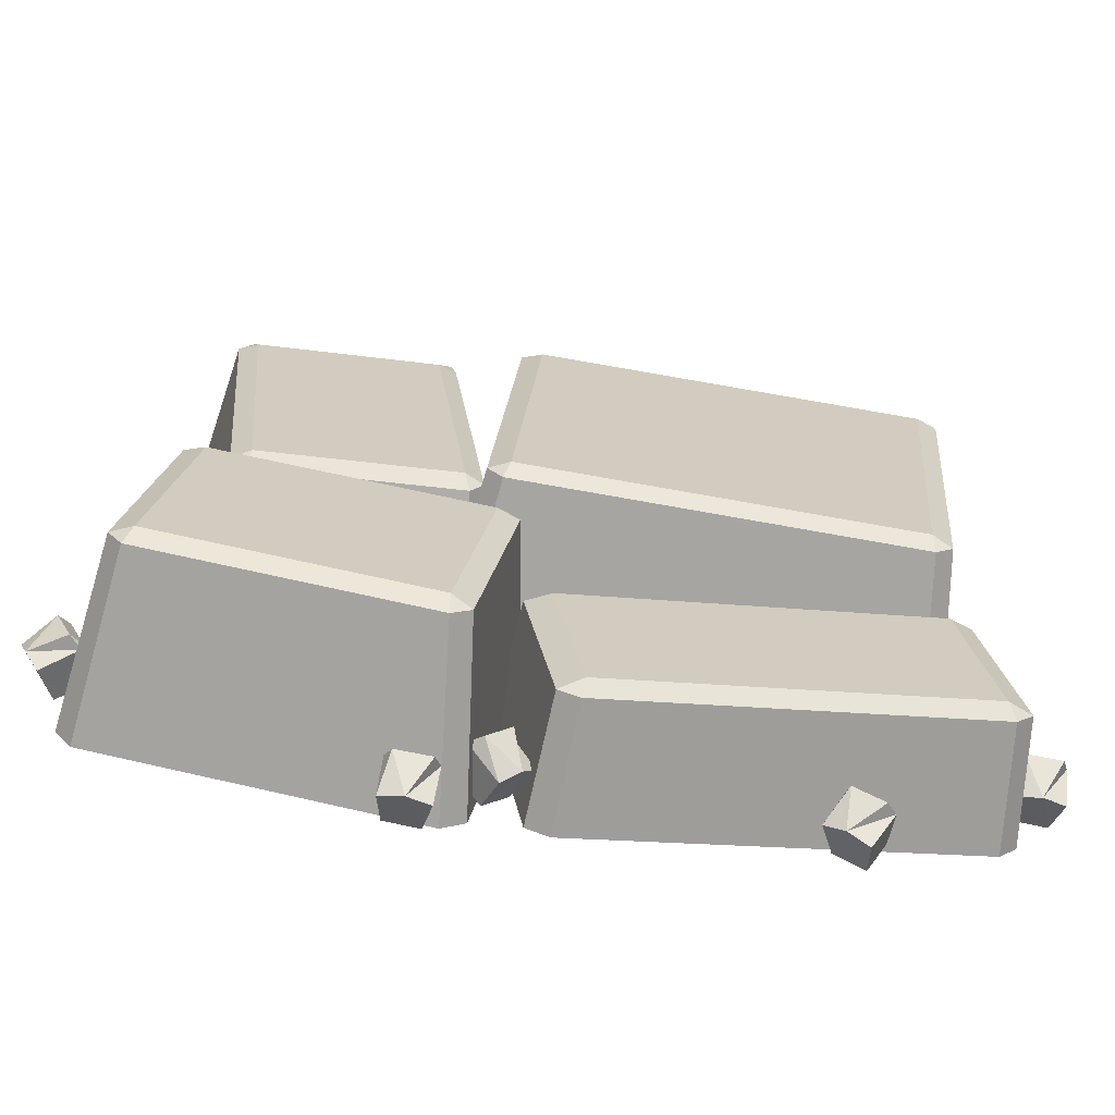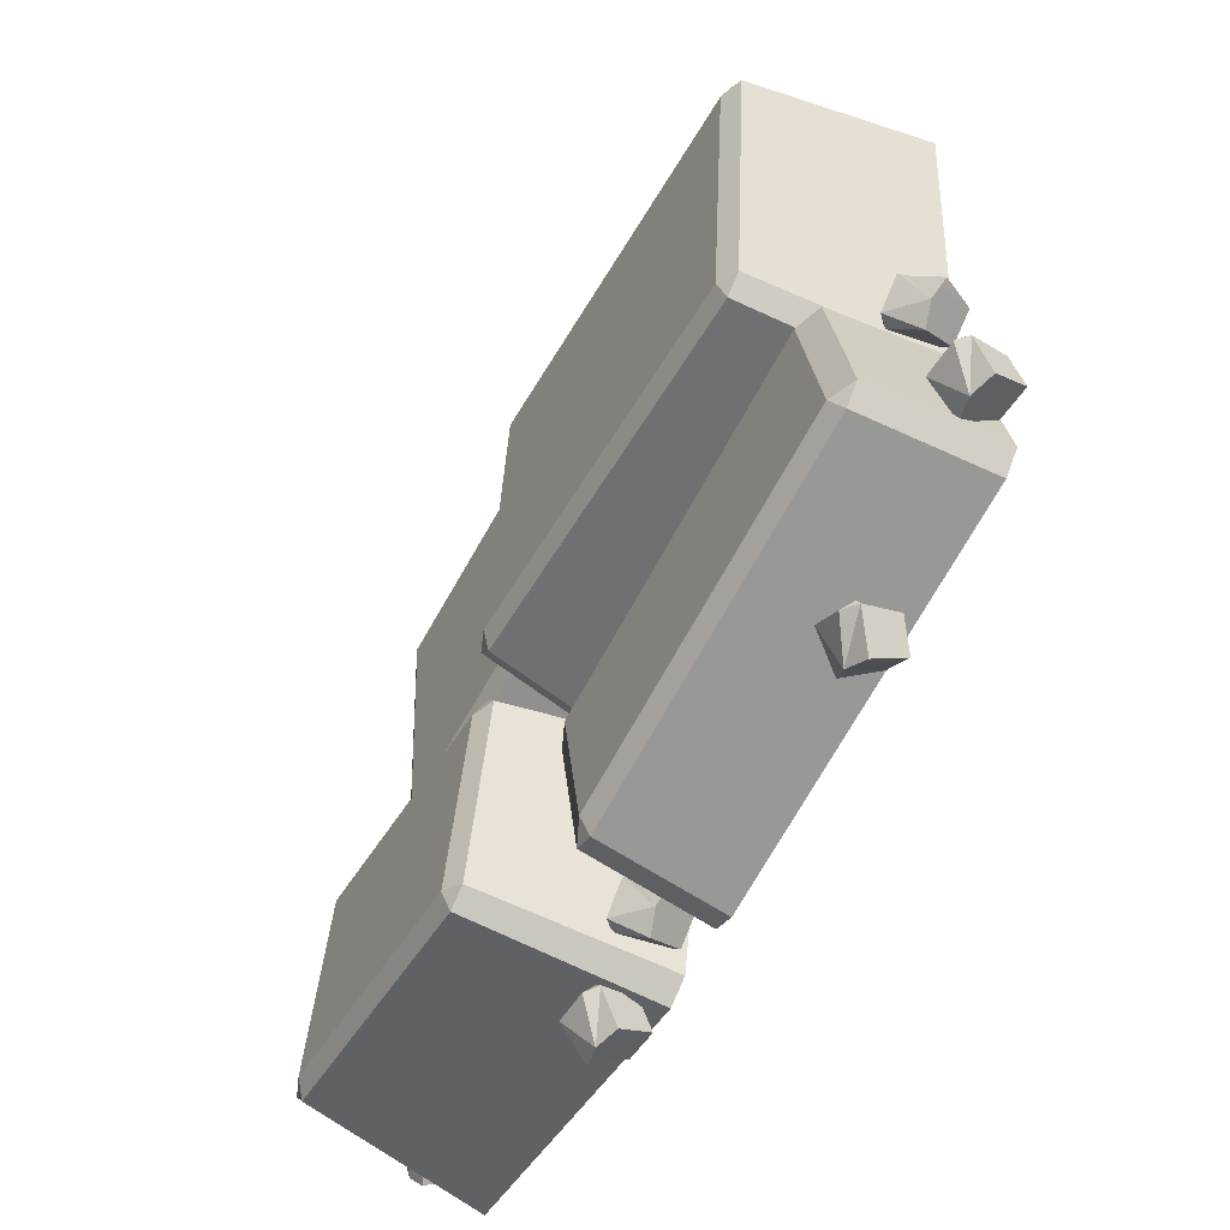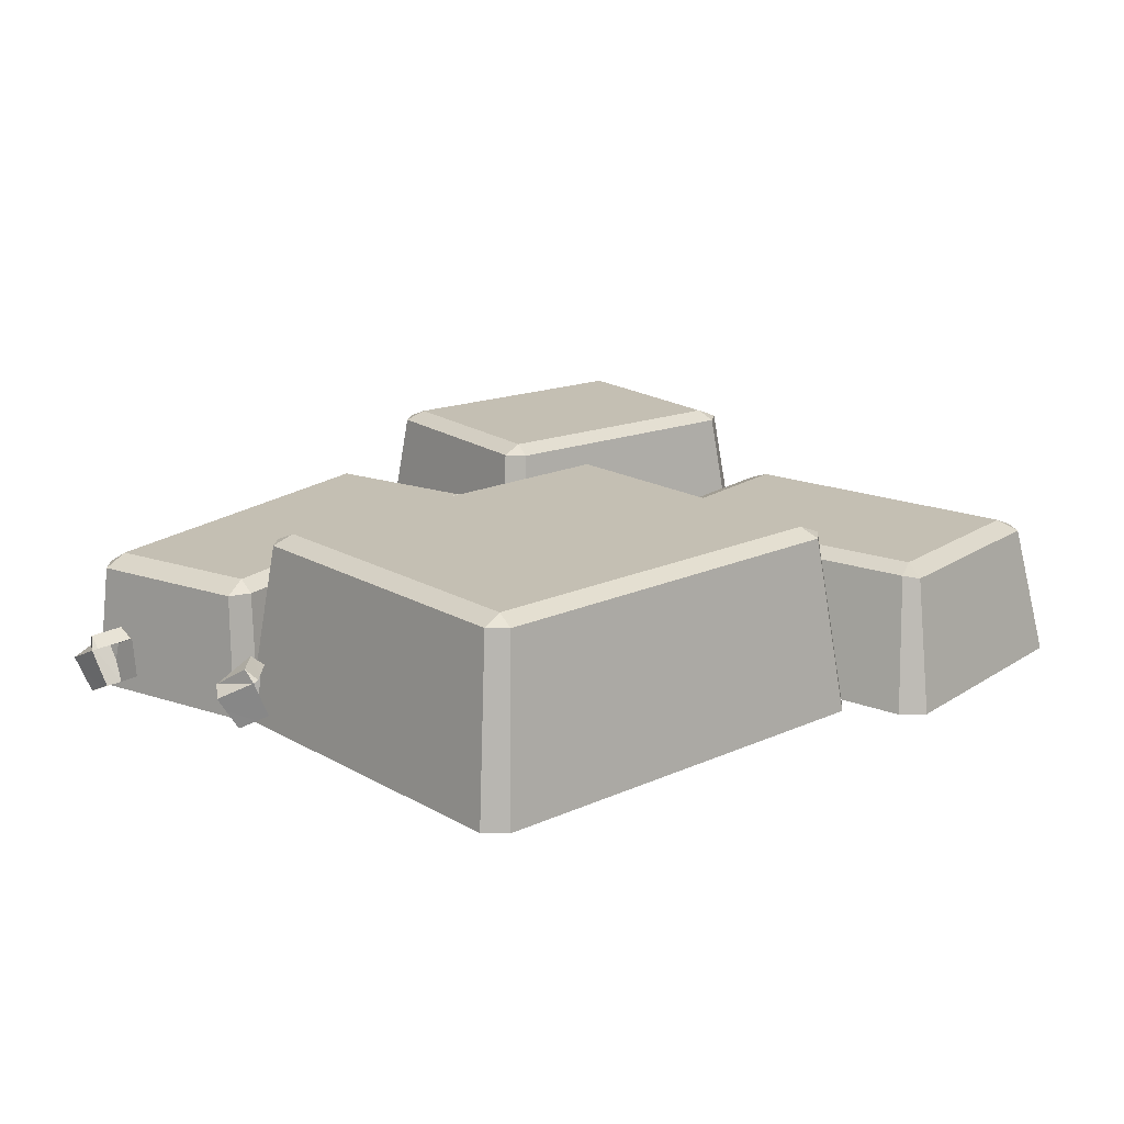
<metadata>
{"format":"obj","ext":"obj","renderer":"f3d","projection":"perspective","resolution":1024,"background":"white","views":[{"elev":-66.5,"azim":171.4,"up":"+Z"},{"elev":-57.2,"azim":-119.0,"up":"+Z"},{"elev":17.8,"azim":-46.7,"up":"+Y"}]}
</metadata>
<code>
g obj_outdoor_wall4
v -0.2904 0.4099 0.1243
v -0.3254 0.4099 0.0776
v -0.2713 0.4319 0.07701
v 0.4481 0.4099 0.214
v 0.3992 0.4099 0.2459
v 0.3974 0.4319 0.1949
v -0.2355 0.4099 -0.4328
v -0.1866 0.4099 -0.4647
v -0.1848 0.4319 -0.4137
v 0.503 0.4099 -0.3431
v 0.538 0.4099 -0.2964
v 0.4839 0.4319 -0.2958
v -0.1373 0.2868 1.384
v -0.1503 0.2868 1.339
v -0.1018 0.3088 1.323
v 0.433 0.2868 1.288
v 0.3974 0.2868 1.337
v 0.3825 0.3088 1.28
v -0.2491 0.2868 0.5616
v -0.2135 0.2868 0.5121
v -0.1986 0.3088 0.5688
v 0.3212 0.2868 0.4654
v 0.3648 0.2868 0.5079
v 0.3163 0.3088 0.5237
v -1.346 0.2638 0.1753
v -1.4 0.2638 0.1518
v -1.341 0.2914 0.133
v -0.355 0.2638 -0.03253
v -0.3978 0.2638 0.008144
v -0.417 0.2914 -0.02987
v -1.474 0.2638 -0.2653
v -1.431 0.2638 -0.306
v -1.412 0.2914 -0.268
v -0.4827 0.2638 -0.4732
v -0.4285 0.2638 -0.4496
v -0.4877 0.2914 -0.4309
v -1.375 0.4099 1.132
v -1.414 0.4099 1.089
v -1.36 0.4319 1.083
v -0.3145 0.4099 1.185
v -0.3604 0.4099 1.221
v -0.3667 0.4319 1.17
v -1.342 0.4099 0.2682
v -1.296 0.4099 0.2321
v -1.29 0.4319 0.2828
v -0.2817 0.4099 0.3209
v -0.2427 0.4099 0.3644
v -0.2966 0.4319 0.3697
v -0.3594 0.1251 -0.3722
v -0.3873 0.06792 -0.4605
v -0.2981 0.1277 -0.4371
v -0.3381 0.09854 -0.3473
v -0.353 0.09405 -0.345
v -0.3594 0.1251 -0.3722
v -0.2696 0.1018 -0.4188
v -0.2981 0.1277 -0.4371
v -0.2703 0.09735 -0.4337
v -0.4199 0.05033 -0.4113
v -0.3873 0.06792 -0.4605
v -0.353 0.09405 -0.345
v -0.3873 0.06792 -0.4605
v -0.3594 0.1251 -0.3722
v -0.353 0.09405 -0.345
v -0.2703 0.09735 -0.4337
v -0.2981 0.1277 -0.4371
v -0.34 0.05324 -0.498
v -0.2981 0.1277 -0.4371
v -0.3873 0.06792 -0.4605
v -0.34 0.05324 -0.498
v -0.3873 0.06792 -0.4605
v -0.3115 -0.03136 -0.4523
v -0.34 0.05324 -0.498
v -1.154 0.1251 -0.4898
v -1.072 0.06792 -0.5326
v -1.08 0.1277 -0.4407
v -1.175 0.09854 -0.4645
v -1.18 0.09405 -0.4788
v -1.154 0.1251 -0.4898
v -1.093 0.1018 -0.4094
v -1.08 0.1277 -0.4407
v -1.078 0.09735 -0.4128
v -1.126 0.05033 -0.5561
v -1.072 0.06792 -0.5326
v -1.18 0.09405 -0.4788
v -1.072 0.06792 -0.5326
v -1.154 0.1251 -0.4898
v -1.18 0.09405 -0.4788
v -1.078 0.09735 -0.4128
v -1.08 0.1277 -0.4407
v -1.027 0.05324 -0.4925
v -1.08 0.1277 -0.4407
v -1.072 0.06792 -0.5326
v -1.027 0.05324 -0.4925
v -1.072 0.06792 -0.5326
v -1.067 -0.03136 -0.4565
v -1.027 0.05324 -0.4925
v 0.6092 0.1251 -0.2214
v 0.7017 0.06792 -0.2173
v 0.6492 0.1277 -0.1415
v 0.5785 0.09854 -0.2098
v 0.5814 0.09405 -0.2247
v 0.6092 0.1251 -0.2214
v 0.6222 0.1018 -0.121
v 0.6492 0.1277 -0.1415
v 0.6365 0.09735 -0.1166
v 0.6666 0.05033 -0.2648
v 0.7017 0.06792 -0.2173
v 0.5814 0.09405 -0.2247
v 0.7017 0.06792 -0.2173
v 0.6092 0.1251 -0.2214
v 0.5814 0.09405 -0.2247
v 0.6365 0.09735 -0.1166
v 0.6492 0.1277 -0.1415
v 0.7207 0.05324 -0.16
v 0.6492 0.1277 -0.1415
v 0.7017 0.06792 -0.2173
v 0.7207 0.05324 -0.16
v 0.7017 0.06792 -0.2173
v 0.6681 -0.03136 -0.1489
v 0.7207 0.05324 -0.16
v -0.1982 0.1251 -0.5541
v -0.1484 0.06792 -0.6322
v -0.109 0.1277 -0.5488
v -0.2035 0.09854 -0.5217
v -0.2149 0.09405 -0.5317
v -0.1982 0.1251 -0.5541
v -0.1048 0.1018 -0.5151
v -0.109 0.1277 -0.5488
v -0.09377 0.09735 -0.5254
v -0.2071 0.05033 -0.6254
v -0.1484 0.06792 -0.6322
v -0.2149 0.09405 -0.5317
v -0.1484 0.06792 -0.6322
v -0.1982 0.1251 -0.5541
v -0.2149 0.09405 -0.5317
v -0.09377 0.09735 -0.5254
v -0.109 0.1277 -0.5488
v -0.08932 0.05324 -0.62
v -0.109 0.1277 -0.5488
v -0.1484 0.06792 -0.6322
v -0.08932 0.05324 -0.62
v -0.1484 0.06792 -0.6322
v -0.1059 -0.03136 -0.5688
v -0.08932 0.05324 -0.62
v -1.59 0.1251 -0.1827
v -1.54 0.06792 -0.2608
v -1.501 0.1277 -0.1774
v -1.595 0.09854 -0.1503
v -1.607 0.09405 -0.1603
v -1.59 0.1251 -0.1827
v -1.497 0.1018 -0.1437
v -1.501 0.1277 -0.1774
v -1.486 0.09735 -0.154
v -1.599 0.05033 -0.254
v -1.54 0.06792 -0.2608
v -1.607 0.09405 -0.1603
v -1.54 0.06792 -0.2608
v -1.59 0.1251 -0.1827
v -1.607 0.09405 -0.1603
v -1.486 0.09735 -0.154
v -1.501 0.1277 -0.1774
v -1.481 0.05324 -0.2486
v -1.501 0.1277 -0.1774
v -1.54 0.06792 -0.2608
v -1.481 0.05324 -0.2486
v -1.54 0.06792 -0.2608
v -1.498 -0.03136 -0.1974
v -1.481 0.05324 -0.2486
v -1.475 0.1251 0.3009
v -1.495 0.06792 0.2105
v -1.408 0.1277 0.2416
v -1.456 0.09854 0.3276
v -1.471 0.09405 0.3286
v -1.475 0.1251 0.3009
v -1.382 0.1018 0.2624
v -1.408 0.1277 0.2416
v -1.381 0.09735 0.2474
v -1.532 0.05033 0.2568
v -1.495 0.06792 0.2105
v -1.471 0.09405 0.3286
v -1.495 0.06792 0.2105
v -1.475 0.1251 0.3009
v -1.471 0.09405 0.3286
v -1.381 0.09735 0.2474
v -1.408 0.1277 0.2416
v -1.445 0.05324 0.1774
v -1.408 0.1277 0.2416
v -1.495 0.06792 0.2105
v -1.445 0.05324 0.1774
v -1.495 0.06792 0.2105
v -1.42 -0.03136 0.2253
v -1.445 0.05324 0.1774
v -0.2713 0.4319 0.07701
v -0.1848 0.4319 -0.4137
v 0.4839 0.4319 -0.2958
v 0.3974 0.4319 0.1949
v -0.353 -0.05426 0.1719
v -0.2904 0.4099 0.1243
v 0.3992 0.4099 0.2459
v 0.4417 -0.05426 0.312
v 0.5 -0.05426 0.274
v 0.4481 0.4099 0.214
v 0.538 0.4099 -0.2964
v 0.6074 -0.05426 -0.3349
v 0.5656 -0.05426 -0.3907
v 0.503 0.4099 -0.3431
v -0.1866 0.4099 -0.4647
v -0.2291 -0.05426 -0.5308
v -0.2874 -0.05426 -0.4927
v -0.2355 0.4099 -0.4328
v -0.3254 0.4099 0.0776
v -0.3948 -0.05426 0.1162
v -0.2713 0.4319 0.07701
v 0.3974 0.4319 0.1949
v 0.3992 0.4099 0.2459
v -0.2904 0.4099 0.1243
v 0.3974 0.4319 0.1949
v 0.4839 0.4319 -0.2958
v 0.538 0.4099 -0.2964
v 0.4481 0.4099 0.214
v 0.4839 0.4319 -0.2958
v -0.1848 0.4319 -0.4137
v -0.1866 0.4099 -0.4647
v 0.503 0.4099 -0.3431
v -0.1848 0.4319 -0.4137
v -0.2713 0.4319 0.07701
v -0.3254 0.4099 0.0776
v -0.2355 0.4099 -0.4328
v 0.4417 -0.05426 0.312
v 0.3992 0.4099 0.2459
v 0.4481 0.4099 0.214
v 0.5 -0.05426 0.274
v -0.2904 0.4099 0.1243
v -0.353 -0.05426 0.1719
v -0.3948 -0.05426 0.1162
v -0.3254 0.4099 0.0776
v 0.6074 -0.05426 -0.3349
v 0.538 0.4099 -0.2964
v 0.503 0.4099 -0.3431
v 0.5656 -0.05426 -0.3907
v -0.2291 -0.05426 -0.5308
v -0.1866 0.4099 -0.4647
v -0.2355 0.4099 -0.4328
v -0.2874 -0.05426 -0.4927
v -0.1018 0.3088 1.323
v -0.1986 0.3088 0.5688
v 0.3163 0.3088 0.5237
v 0.3825 0.3088 1.28
v -0.1811 -0.05426 1.455
v -0.1373 0.2868 1.384
v 0.3974 0.2868 1.337
v 0.4529 -0.05426 1.399
v 0.4953 -0.05426 1.34
v 0.433 0.2868 1.288
v 0.3648 0.2868 0.5079
v 0.417 -0.05426 0.4452
v 0.365 -0.05426 0.3945
v 0.3212 0.2868 0.4654
v -0.2135 0.2868 0.5121
v -0.269 -0.05426 0.4499
v -0.3114 -0.05426 0.5089
v -0.2491 0.2868 0.5616
v -0.1503 0.2868 1.339
v -0.2331 -0.05426 1.404
v -0.1018 0.3088 1.323
v 0.3825 0.3088 1.28
v 0.3974 0.2868 1.337
v -0.1373 0.2868 1.384
v 0.3825 0.3088 1.28
v 0.3163 0.3088 0.5237
v 0.3648 0.2868 0.5079
v 0.433 0.2868 1.288
v 0.3163 0.3088 0.5237
v -0.1986 0.3088 0.5688
v -0.2135 0.2868 0.5121
v 0.3212 0.2868 0.4654
v -0.1986 0.3088 0.5688
v -0.1018 0.3088 1.323
v -0.1503 0.2868 1.339
v -0.2491 0.2868 0.5616
v 0.4529 -0.05426 1.399
v 0.3974 0.2868 1.337
v 0.433 0.2868 1.288
v 0.4953 -0.05426 1.34
v -0.1373 0.2868 1.384
v -0.1811 -0.05426 1.455
v -0.2331 -0.05426 1.404
v -0.1503 0.2868 1.339
v 0.417 -0.05426 0.4452
v 0.3648 0.2868 0.5079
v 0.3212 0.2868 0.4654
v 0.365 -0.05426 0.3945
v -0.269 -0.05426 0.4499
v -0.2135 0.2868 0.5121
v -0.2491 0.2868 0.5616
v -0.3114 -0.05426 0.5089
v -1.341 0.2914 0.133
v -1.412 0.2914 -0.268
v -0.4877 0.2914 -0.4309
v -0.417 0.2914 -0.02987
v -1.363 -0.05485 0.2072
v -1.346 0.2638 0.1753
v -0.3978 0.2638 0.008144
v -0.3705 -0.05485 0.03213
v -0.3249 -0.05485 -0.01287
v -0.355 0.2638 -0.03253
v -0.4285 0.2638 -0.4496
v -0.407 -0.05485 -0.4784
v -0.4652 -0.05485 -0.5051
v -0.4827 0.2638 -0.4732
v -1.431 0.2638 -0.306
v -1.458 -0.05485 -0.33
v -1.504 -0.05485 -0.285
v -1.474 0.2638 -0.2653
v -1.4 0.2638 0.1518
v -1.422 -0.05485 0.1805
v -1.341 0.2914 0.133
v -0.417 0.2914 -0.02987
v -0.3978 0.2638 0.008144
v -1.346 0.2638 0.1753
v -0.417 0.2914 -0.02987
v -0.4877 0.2914 -0.4309
v -0.4285 0.2638 -0.4496
v -0.355 0.2638 -0.03253
v -0.4877 0.2914 -0.4309
v -1.412 0.2914 -0.268
v -1.431 0.2638 -0.306
v -0.4827 0.2638 -0.4732
v -1.412 0.2914 -0.268
v -1.341 0.2914 0.133
v -1.4 0.2638 0.1518
v -1.474 0.2638 -0.2653
v -0.3705 -0.05485 0.03213
v -0.3978 0.2638 0.008144
v -0.355 0.2638 -0.03253
v -0.3249 -0.05485 -0.01287
v -1.346 0.2638 0.1753
v -1.363 -0.05485 0.2072
v -1.422 -0.05485 0.1805
v -1.4 0.2638 0.1518
v -0.407 -0.05485 -0.4784
v -0.4285 0.2638 -0.4496
v -0.4827 0.2638 -0.4732
v -0.4652 -0.05485 -0.5051
v -1.458 -0.05485 -0.33
v -1.431 0.2638 -0.306
v -1.474 0.2638 -0.2653
v -1.504 -0.05485 -0.285
v -1.36 0.4319 1.083
v -1.29 0.4319 0.2828
v -0.2966 0.4319 0.3697
v -0.3667 0.4319 1.17
v -1.433 -0.05426 1.185
v -1.375 0.4099 1.132
v -0.3604 0.4099 1.221
v -0.3122 -0.05426 1.283
v -0.2575 -0.05426 1.24
v -0.3145 0.4099 1.185
v -0.2427 0.4099 0.3644
v -0.177 -0.05426 0.3199
v -0.2234 -0.05426 0.268
v -0.2817 0.4099 0.3209
v -1.296 0.4099 0.2321
v -1.344 -0.05426 0.17
v -1.399 -0.05426 0.213
v -1.342 0.4099 0.2682
v -1.414 0.4099 1.089
v -1.48 -0.05426 1.133
v -1.36 0.4319 1.083
v -0.3667 0.4319 1.17
v -0.3604 0.4099 1.221
v -1.375 0.4099 1.132
v -0.3667 0.4319 1.17
v -0.2966 0.4319 0.3697
v -0.2427 0.4099 0.3644
v -0.3145 0.4099 1.185
v -0.2966 0.4319 0.3697
v -1.29 0.4319 0.2828
v -1.296 0.4099 0.2321
v -0.2817 0.4099 0.3209
v -1.29 0.4319 0.2828
v -1.36 0.4319 1.083
v -1.414 0.4099 1.089
v -1.342 0.4099 0.2682
v -0.3122 -0.05426 1.283
v -0.3604 0.4099 1.221
v -0.3145 0.4099 1.185
v -0.2575 -0.05426 1.24
v -1.375 0.4099 1.132
v -1.433 -0.05426 1.185
v -1.48 -0.05426 1.133
v -1.414 0.4099 1.089
v -0.177 -0.05426 0.3199
v -0.2427 0.4099 0.3644
v -0.2817 0.4099 0.3209
v -0.2234 -0.05426 0.268
v -1.344 -0.05426 0.17
v -1.296 0.4099 0.2321
v -1.342 0.4099 0.2682
v -1.399 -0.05426 0.213
v -0.4199 0.05033 -0.4113
v -0.353 0.09405 -0.345
v -0.318 0.0008446 -0.3371
v -0.373 -0.03479 -0.3904
v -0.3115 -0.03136 -0.4523
v -0.2546 0.004472 -0.4004
v -0.2703 0.09735 -0.4337
v -0.34 0.05324 -0.498
v -0.3873 0.06792 -0.4605
v -0.373 -0.03479 -0.3904
v -0.3115 -0.03136 -0.4523
v -0.4199 0.05033 -0.4113
v -0.3381 0.09854 -0.3473
v -0.3594 0.1251 -0.3722
v -0.2981 0.1277 -0.4371
v -0.2696 0.1018 -0.4188
v -1.126 0.05033 -0.5561
v -1.18 0.09405 -0.4788
v -1.181 0.0008446 -0.4429
v -1.139 -0.03479 -0.5063
v -1.067 -0.03136 -0.4565
v -1.108 0.004472 -0.3915
v -1.078 0.09735 -0.4128
v -1.027 0.05324 -0.4925
v -1.072 0.06792 -0.5326
v -1.139 -0.03479 -0.5063
v -1.067 -0.03136 -0.4565
v -1.126 0.05033 -0.5561
v -1.175 0.09854 -0.4645
v -1.154 0.1251 -0.4898
v -1.08 0.1277 -0.4407
v -1.093 0.1018 -0.4094
v 0.6666 0.05033 -0.2648
v 0.5814 0.09405 -0.2247
v 0.5621 0.0008446 -0.1944
v 0.6309 -0.03479 -0.2279
v 0.6681 -0.03136 -0.1489
v 0.5998 0.004472 -0.1132
v 0.6365 0.09735 -0.1166
v 0.7207 0.05324 -0.16
v 0.7017 0.06792 -0.2173
v 0.6309 -0.03479 -0.2279
v 0.6681 -0.03136 -0.1489
v 0.6666 0.05033 -0.2648
v 0.5785 0.09854 -0.2098
v 0.6092 0.1251 -0.2214
v 0.6492 0.1277 -0.1415
v 0.6222 0.1018 -0.121
v -0.2071 0.05033 -0.6254
v -0.2149 0.09405 -0.5317
v -0.1984 0.0008446 -0.4998
v -0.1929 -0.03479 -0.5761
v -0.1059 -0.03136 -0.5688
v -0.1092 0.004472 -0.4919
v -0.09377 0.09735 -0.5254
v -0.08932 0.05324 -0.62
v -0.1484 0.06792 -0.6322
v -0.1929 -0.03479 -0.5761
v -0.1059 -0.03136 -0.5688
v -0.2071 0.05033 -0.6254
v -0.2035 0.09854 -0.5217
v -0.1982 0.1251 -0.5541
v -0.109 0.1277 -0.5488
v -0.1048 0.1018 -0.5151
v -1.599 0.05033 -0.254
v -1.607 0.09405 -0.1603
v -1.59 0.0008446 -0.1284
v -1.585 -0.03479 -0.2047
v -1.498 -0.03136 -0.1974
v -1.501 0.004472 -0.1205
v -1.486 0.09735 -0.154
v -1.481 0.05324 -0.2486
v -1.54 0.06792 -0.2608
v -1.585 -0.03479 -0.2047
v -1.498 -0.03136 -0.1974
v -1.599 0.05033 -0.254
v -1.595 0.09854 -0.1503
v -1.59 0.1251 -0.1827
v -1.501 0.1277 -0.1774
v -1.497 0.1018 -0.1437
v -1.532 0.05033 0.2568
v -1.471 0.09405 0.3286
v -1.437 0.0008446 0.3395
v -1.487 -0.03479 0.2816
v -1.42 -0.03136 0.2253
v -1.368 0.004472 0.282
v -1.381 0.09735 0.2474
v -1.445 0.05324 0.1774
v -1.495 0.06792 0.2105
v -1.487 -0.03479 0.2816
v -1.42 -0.03136 0.2253
v -1.532 0.05033 0.2568
v -1.456 0.09854 0.3276
v -1.475 0.1251 0.3009
v -1.408 0.1277 0.2416
v -1.382 0.1018 0.2624
g obj_outdoor_wall4_0
f 3 2 1
f 6 5 4
f 9 8 7
f 12 11 10
f 15 14 13
f 18 17 16
f 21 20 19
f 24 23 22
f 27 26 25
f 30 29 28
f 33 32 31
f 36 35 34
f 39 38 37
f 42 41 40
f 45 44 43
f 48 47 46
f 51 50 49
f 54 53 52
f 57 56 55
f 60 59 58
f 63 62 61
f 66 65 64
f 69 68 67
f 72 71 70
f 75 74 73
f 78 77 76
f 81 80 79
f 84 83 82
f 87 86 85
f 90 89 88
f 93 92 91
f 96 95 94
f 99 98 97
f 102 101 100
f 105 104 103
f 108 107 106
f 111 110 109
f 114 113 112
f 117 116 115
f 120 119 118
f 123 122 121
f 126 125 124
f 129 128 127
f 132 131 130
f 135 134 133
f 138 137 136
f 141 140 139
f 144 143 142
f 147 146 145
f 150 149 148
f 153 152 151
f 156 155 154
f 159 158 157
f 162 161 160
f 165 164 163
f 168 167 166
f 171 170 169
f 174 173 172
f 177 176 175
f 180 179 178
f 183 182 181
f 186 185 184
f 189 188 187
f 192 191 190
f 195 194 193
f 196 195 193
f 199 198 197
f 200 199 197
f 203 202 201
f 204 203 201
f 207 206 205
f 208 207 205
f 211 210 209
f 212 211 209
f 215 214 213
f 216 215 213
f 219 218 217
f 220 219 217
f 223 222 221
f 224 223 221
f 227 226 225
f 228 227 225
f 231 230 229
f 232 231 229
f 235 234 233
f 236 235 233
f 239 238 237
f 240 239 237
f 243 242 241
f 244 243 241
f 247 246 245
f 248 247 245
f 251 250 249
f 252 251 249
f 255 254 253
f 256 255 253
f 259 258 257
f 260 259 257
f 263 262 261
f 264 263 261
f 267 266 265
f 268 267 265
f 271 270 269
f 272 271 269
f 275 274 273
f 276 275 273
f 279 278 277
f 280 279 277
f 283 282 281
f 284 283 281
f 287 286 285
f 288 287 285
f 291 290 289
f 292 291 289
f 295 294 293
f 296 295 293
f 299 298 297
f 300 299 297
f 303 302 301
f 304 303 301
f 307 306 305
f 308 307 305
f 311 310 309
f 312 311 309
f 315 314 313
f 316 315 313
f 319 318 317
f 320 319 317
f 323 322 321
f 324 323 321
f 327 326 325
f 328 327 325
f 331 330 329
f 332 331 329
f 335 334 333
f 336 335 333
f 339 338 337
f 340 339 337
f 343 342 341
f 344 343 341
f 347 346 345
f 348 347 345
f 351 350 349
f 352 351 349
f 355 354 353
f 356 355 353
f 359 358 357
f 360 359 357
f 363 362 361
f 364 363 361
f 367 366 365
f 368 367 365
f 371 370 369
f 372 371 369
f 375 374 373
f 376 375 373
f 379 378 377
f 380 379 377
f 383 382 381
f 384 383 381
f 387 386 385
f 388 387 385
f 391 390 389
f 392 391 389
f 395 394 393
f 396 395 393
f 399 398 397
f 400 399 397
f 403 402 401
f 401 404 403
f 407 406 405
f 405 408 407
f 411 410 409
f 412 409 410
f 415 414 413
f 413 416 415
f 419 418 417
f 417 420 419
f 423 422 421
f 421 424 423
f 427 426 425
f 428 425 426
f 431 430 429
f 429 432 431
f 435 434 433
f 433 436 435
f 439 438 437
f 437 440 439
f 443 442 441
f 444 441 442
f 447 446 445
f 445 448 447
f 451 450 449
f 449 452 451
f 455 454 453
f 453 456 455
f 459 458 457
f 460 457 458
f 463 462 461
f 461 464 463
f 467 466 465
f 465 468 467
f 471 470 469
f 469 472 471
f 475 474 473
f 476 473 474
f 479 478 477
f 477 480 479
f 483 482 481
f 481 484 483
f 487 486 485
f 485 488 487
f 491 490 489
f 492 489 490
f 495 494 493
f 493 496 495

</code>
